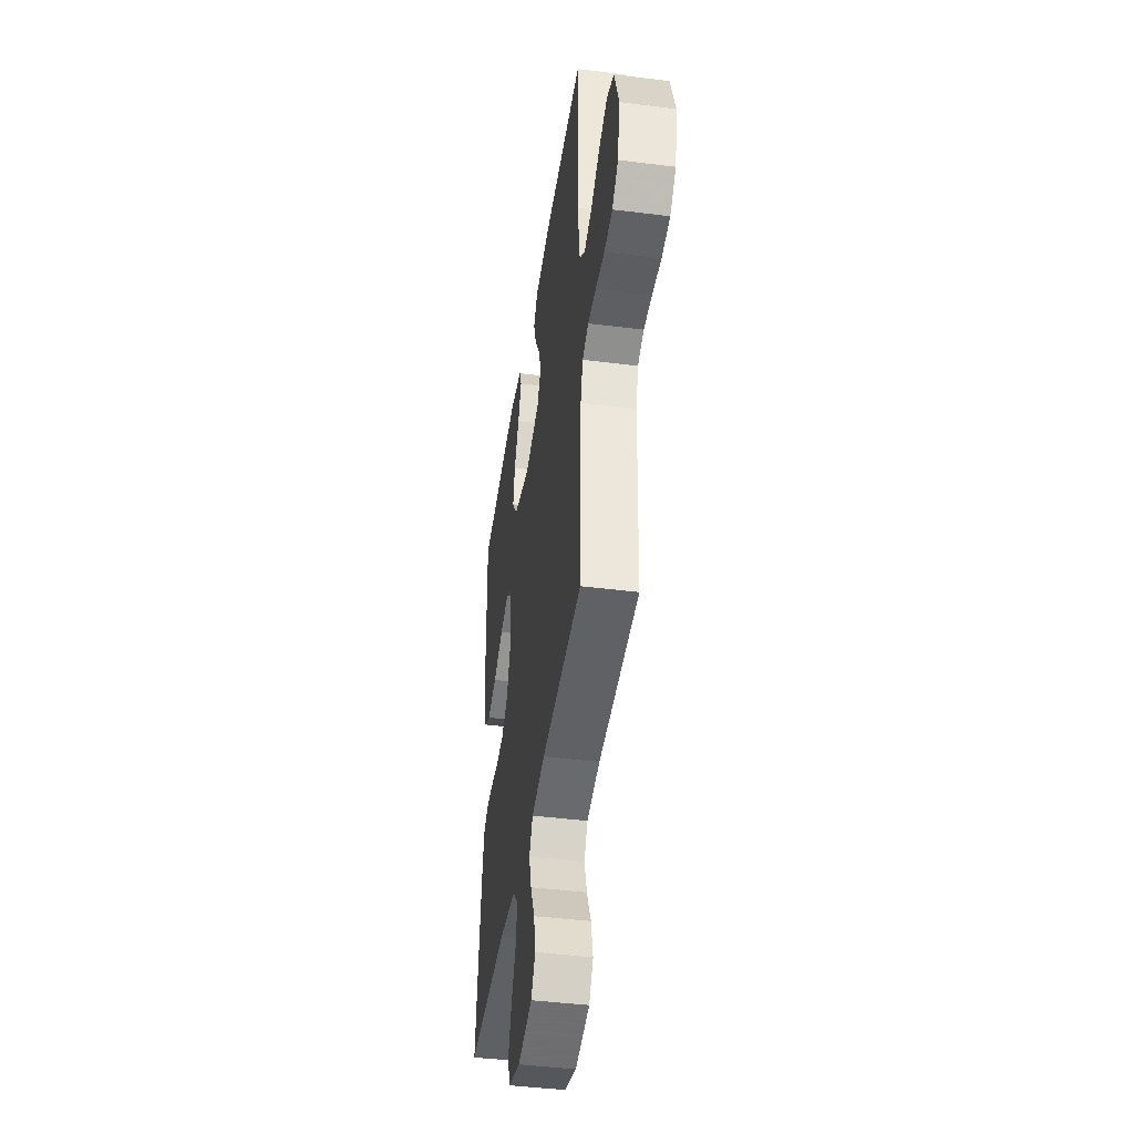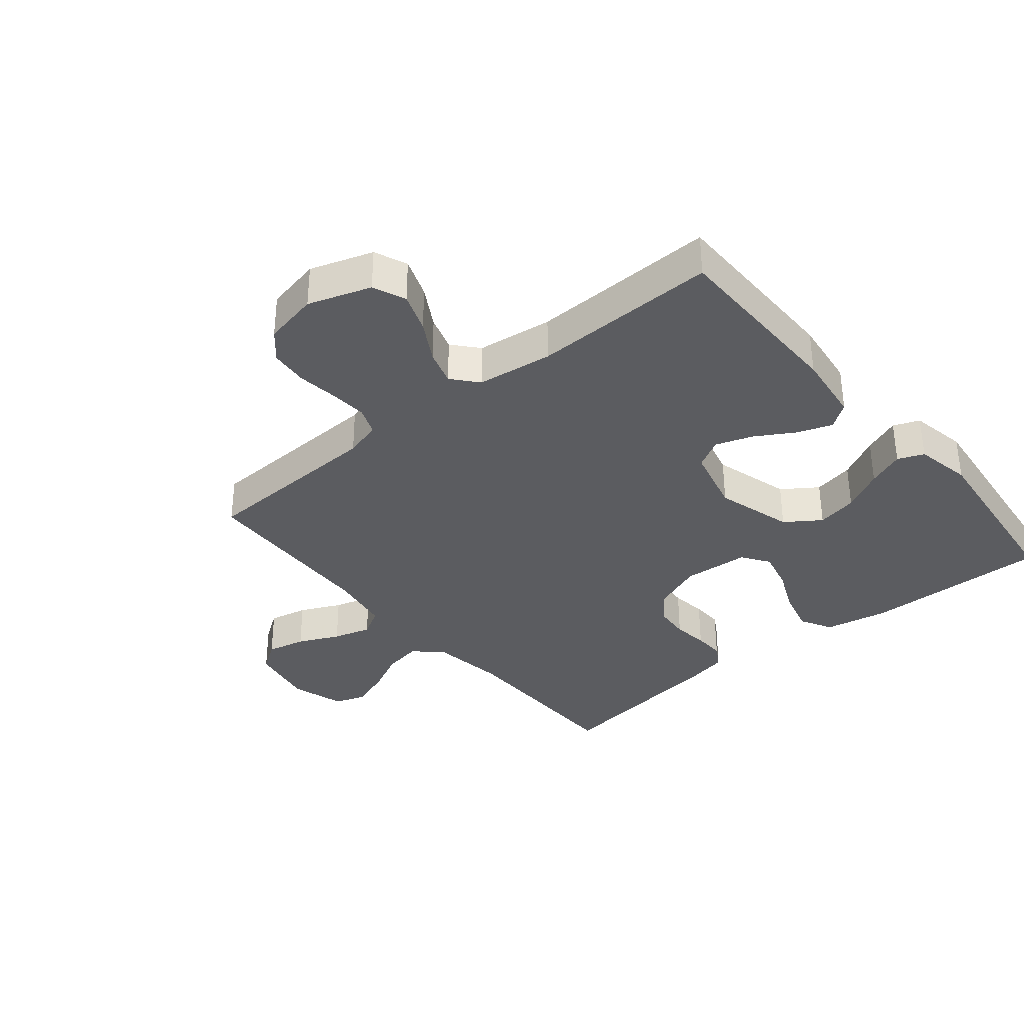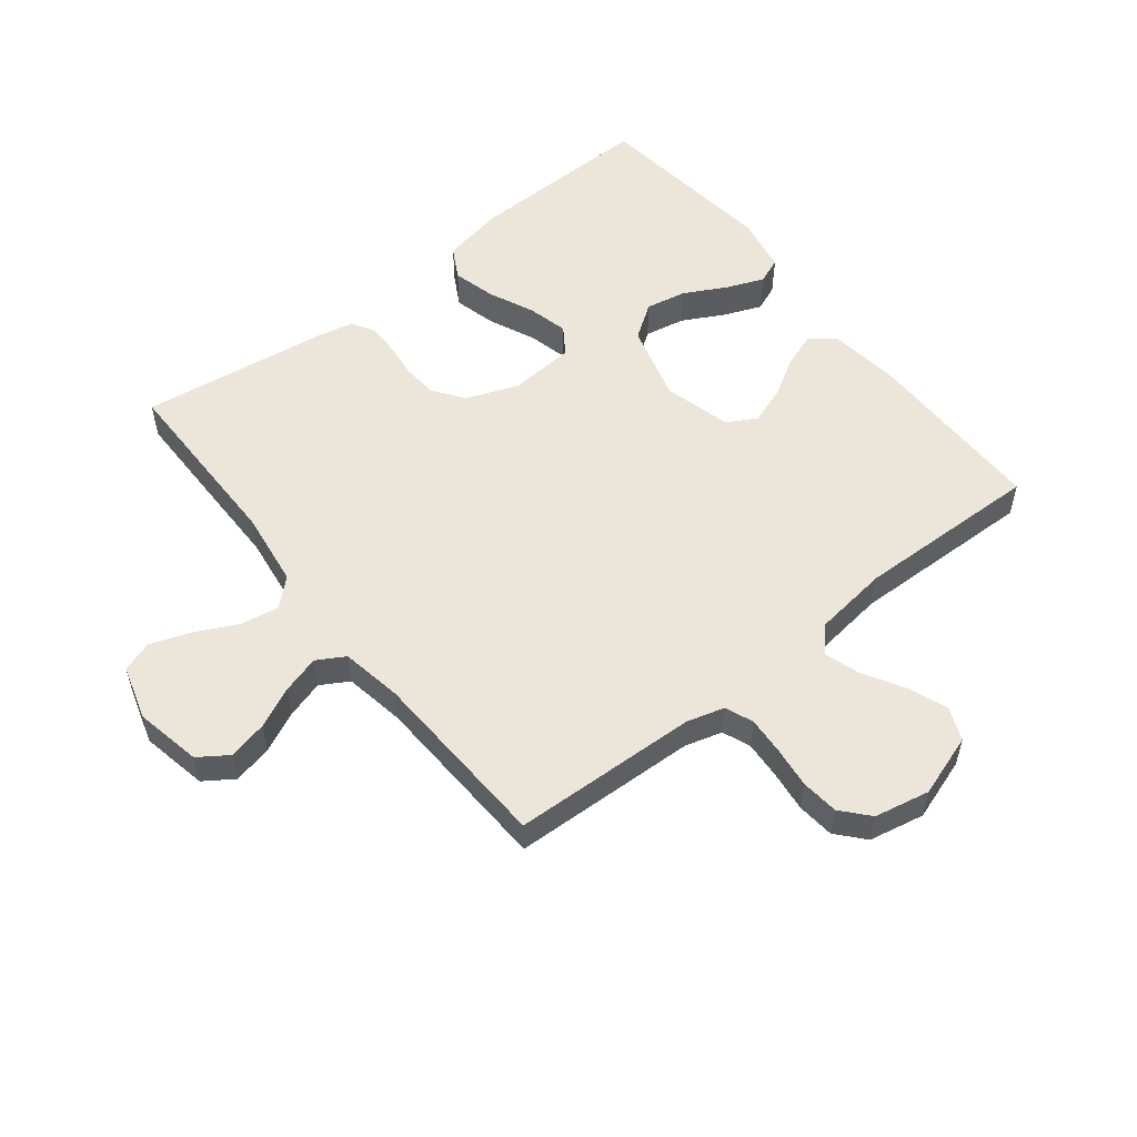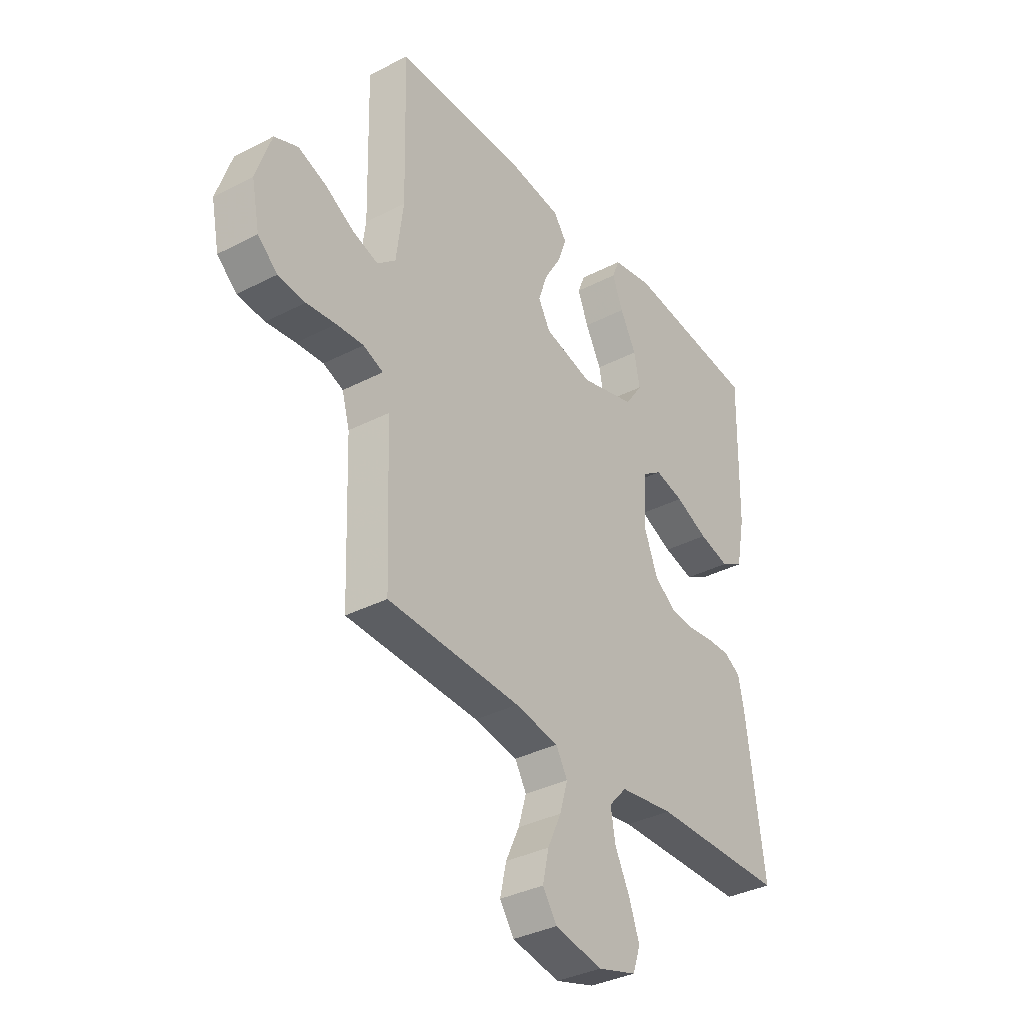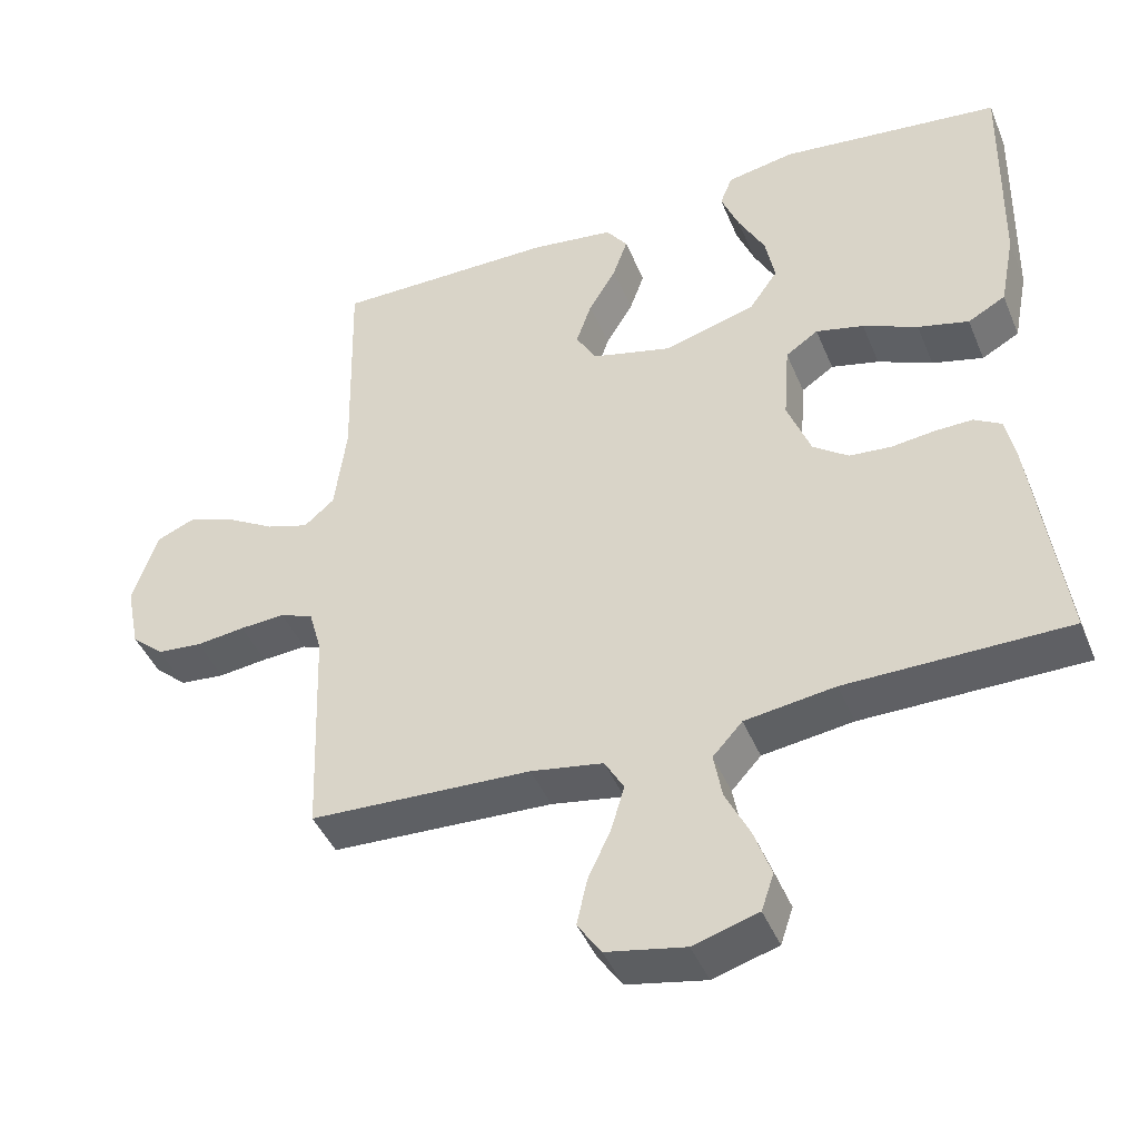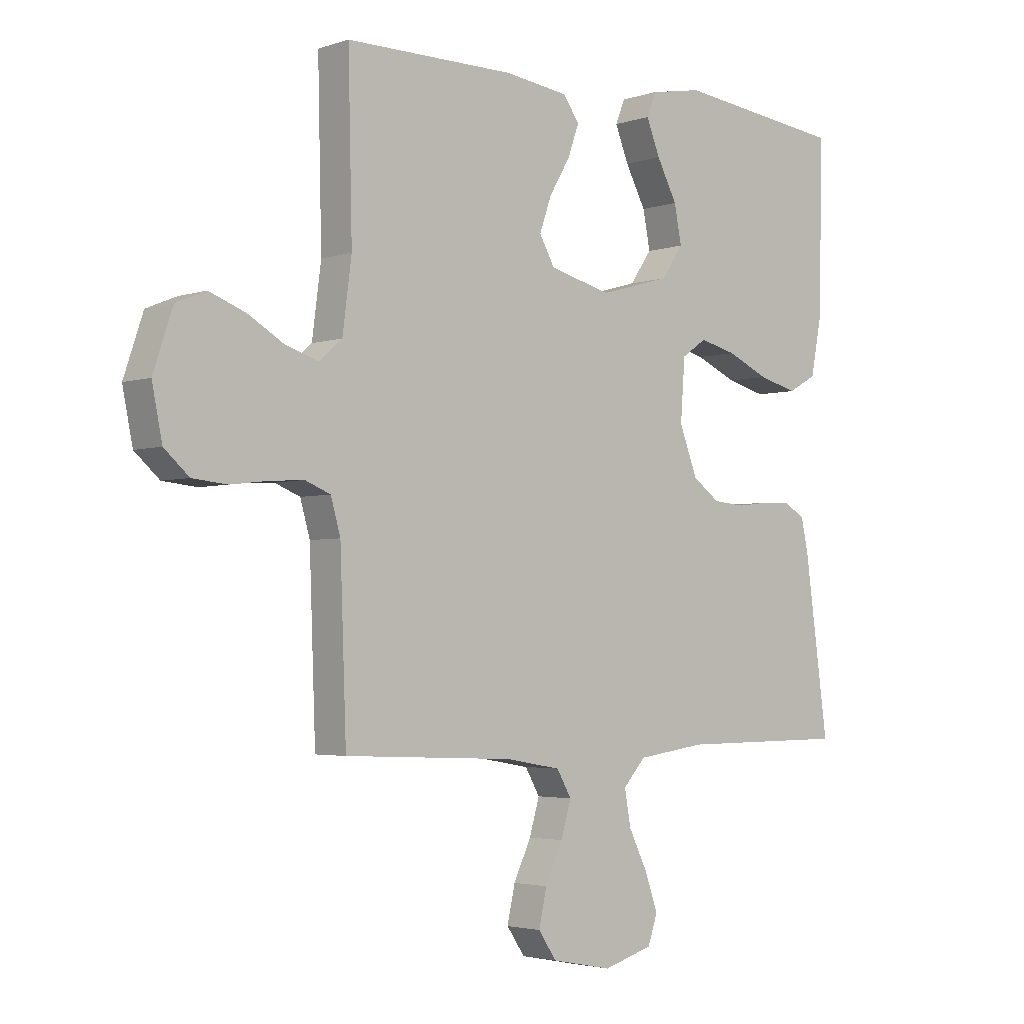
<metadata>
{"format":"obj","ext":"obj","renderer":"f3d","projection":"perspective","resolution":1024,"background":"white","views":[{"elev":-43.3,"azim":-98.5,"up":"+Z"},{"elev":-34.6,"azim":-50.2,"up":"+Y"},{"elev":54.4,"azim":-128.3,"up":"+Y"},{"elev":-35.3,"azim":-55.5,"up":"+Z"},{"elev":-43.7,"azim":21.6,"up":"+Z"},{"elev":-3.2,"azim":-41.8,"up":"+Z"}]}
</metadata>
<code>
v -0.5 0.07 0.5
v -0.2 0.07 0.5
v -0.087 0.07 0.485
v -0.058 0.07 0.445
v -0.078 0.07 0.389
v -0.115 0.07 0.327
v -0.136 0.07 0.267
v -0.109 0.07 0.219
v 0 0.07 0.191
v 0.125 0.07 0.226
v 0.164 0.07 0.282
v 0.151 0.07 0.348
v 0.115 0.07 0.416
v 0.091 0.07 0.476
v 0.108 0.07 0.518
v 0.2 0.07 0.535
v 0.5 0.07 0.5
v 0.494 0.07 0.2
v 0.474 0.07 0.098
v 0.423 0.07 0.07
v 0.354 0.07 0.088
v 0.28 0.07 0.121
v 0.215 0.07 0.137
v 0.171 0.07 0.107
v 0.163 0.07 0
v 0.195 0.07 -0.083
v 0.243 0.07 -0.118
v 0.3 0.07 -0.123
v 0.358 0.07 -0.116
v 0.409 0.07 -0.115
v 0.446 0.07 -0.137
v 0.459 0.07 -0.2
v 0.5 0.07 -0.5
v 0.2 0.07 -0.502
v 0.078 0.07 -0.519
v 0.038 0.07 -0.563
v 0.049 0.07 -0.625
v 0.082 0.07 -0.692
v 0.105 0.07 -0.757
v 0.088 0.07 -0.807
v 0 0.07 -0.833
v -0.107 0.07 -0.812
v -0.139 0.07 -0.765
v -0.125 0.07 -0.702
v -0.094 0.07 -0.636
v -0.076 0.07 -0.575
v -0.102 0.07 -0.53
v -0.2 0.07 -0.513
v -0.5 0.07 -0.5
v -0.511 0.07 -0.2
v -0.528 0.07 -0.14
v -0.573 0.07 -0.122
v -0.634 0.07 -0.126
v -0.7 0.07 -0.134
v -0.761 0.07 -0.128
v -0.805 0.07 -0.089
v -0.823 0.07 0
v -0.789 0.07 0.101
v -0.736 0.07 0.123
v -0.672 0.07 0.099
v -0.607 0.07 0.061
v -0.55 0.07 0.043
v -0.509 0.07 0.078
v -0.493 0.07 0.2
v -0.5 0 0.5
v -0.2 0 0.5
v -0.087 0 0.485
v -0.058 0 0.445
v -0.078 0 0.389
v -0.115 0 0.327
v -0.136 0 0.267
v -0.109 0 0.219
v 0 0 0.191
v 0.125 0 0.226
v 0.164 0 0.282
v 0.151 0 0.348
v 0.115 0 0.416
v 0.091 0 0.476
v 0.108 0 0.518
v 0.2 0 0.535
v 0.5 0 0.5
v 0.494 0 0.2
v 0.474 0 0.098
v 0.423 0 0.07
v 0.354 0 0.088
v 0.28 0 0.121
v 0.215 0 0.137
v 0.171 0 0.107
v 0.163 0 0
v 0.195 0 -0.083
v 0.243 0 -0.118
v 0.3 0 -0.123
v 0.358 0 -0.116
v 0.409 0 -0.115
v 0.446 0 -0.137
v 0.459 0 -0.2
v 0.5 0 -0.5
v 0.2 0 -0.502
v 0.078 0 -0.519
v 0.038 0 -0.563
v 0.049 0 -0.625
v 0.082 0 -0.692
v 0.105 0 -0.757
v 0.088 0 -0.807
v 0 0 -0.833
v -0.107 0 -0.812
v -0.139 0 -0.765
v -0.125 0 -0.702
v -0.094 0 -0.636
v -0.076 0 -0.575
v -0.102 0 -0.53
v -0.2 0 -0.513
v -0.5 0 -0.5
v -0.511 0 -0.2
v -0.528 0 -0.14
v -0.573 0 -0.122
v -0.634 0 -0.126
v -0.7 0 -0.134
v -0.761 0 -0.128
v -0.805 0 -0.089
v -0.823 0 0
v -0.789 0 0.101
v -0.736 0 0.123
v -0.672 0 0.099
v -0.607 0 0.061
v -0.55 0 0.043
v -0.509 0 0.078
v -0.493 0 0.2
f 59 60 61
f 58 59 61
f 57 58 61
f 56 57 61
f 55 56 61
f 54 55 61
f 53 54 61
f 52 53 61 62
f 51 52 62 63
f 48 49 50
f 51 63 64
f 50 51 64
f 48 50 64
f 47 48 64
f 43 44 45
f 42 43 45
f 41 42 45
f 40 41 45
f 39 40 45
f 38 39 45
f 37 38 45
f 36 37 45 46
f 64 1 2
f 47 64 2
f 46 47 2
f 36 46 2
f 35 36 2
f 32 33 34
f 31 32 34
f 30 31 34
f 29 30 34
f 28 29 34
f 20 21 22
f 19 20 22
f 18 19 22
f 17 18 22
f 16 17 22
f 15 16 22
f 14 15 22
f 13 14 22
f 12 13 22
f 11 12 22 23
f 10 11 23 24
f 4 5 6
f 3 4 6
f 2 3 6
f 2 6 7
f 35 2 7
f 27 28 34 35
f 26 27 35
f 25 26 35
f 24 25 35
f 10 24 35
f 9 10 35
f 8 9 35
f 7 8 35
f 125 124 123
f 125 123 122
f 125 122 121
f 125 121 120
f 125 120 119
f 125 119 118
f 125 118 117
f 126 125 117 116
f 127 126 116 115
f 114 113 112
f 128 127 115
f 128 115 114
f 128 114 112
f 128 112 111
f 109 108 107
f 109 107 106
f 109 106 105
f 109 105 104
f 109 104 103
f 109 103 102
f 109 102 101
f 110 109 101 100
f 66 65 128
f 66 128 111
f 66 111 110
f 66 110 100
f 66 100 99
f 98 97 96
f 98 96 95
f 98 95 94
f 98 94 93
f 98 93 92
f 86 85 84
f 86 84 83
f 86 83 82
f 86 82 81
f 86 81 80
f 86 80 79
f 86 79 78
f 86 78 77
f 86 77 76
f 87 86 76 75
f 88 87 75 74
f 70 69 68
f 70 68 67
f 70 67 66
f 71 70 66
f 71 66 99
f 99 98 92 91
f 99 91 90
f 99 90 89
f 99 89 88
f 99 88 74
f 99 74 73
f 99 73 72
f 99 72 71
f 1 65 66 2
f 2 66 67 3
f 3 67 68 4
f 4 68 69 5
f 5 69 70 6
f 6 70 71 7
f 7 71 72 8
f 8 72 73 9
f 9 73 74 10
f 10 74 75 11
f 11 75 76 12
f 12 76 77 13
f 13 77 78 14
f 14 78 79 15
f 15 79 80 16
f 16 80 81 17
f 17 81 82 18
f 18 82 83 19
f 19 83 84 20
f 20 84 85 21
f 21 85 86 22
f 22 86 87 23
f 23 87 88 24
f 24 88 89 25
f 25 89 90 26
f 26 90 91 27
f 27 91 92 28
f 28 92 93 29
f 29 93 94 30
f 30 94 95 31
f 31 95 96 32
f 32 96 97 33
f 33 97 98 34
f 34 98 99 35
f 35 99 100 36
f 36 100 101 37
f 37 101 102 38
f 38 102 103 39
f 39 103 104 40
f 40 104 105 41
f 41 105 106 42
f 42 106 107 43
f 43 107 108 44
f 44 108 109 45
f 45 109 110 46
f 46 110 111 47
f 47 111 112 48
f 48 112 113 49
f 49 113 114 50
f 50 114 115 51
f 51 115 116 52
f 52 116 117 53
f 53 117 118 54
f 54 118 119 55
f 55 119 120 56
f 56 120 121 57
f 57 121 122 58
f 58 122 123 59
f 59 123 124 60
f 60 124 125 61
f 61 125 126 62
f 62 126 127 63
f 63 127 128 64
f 64 128 65 1

</code>
